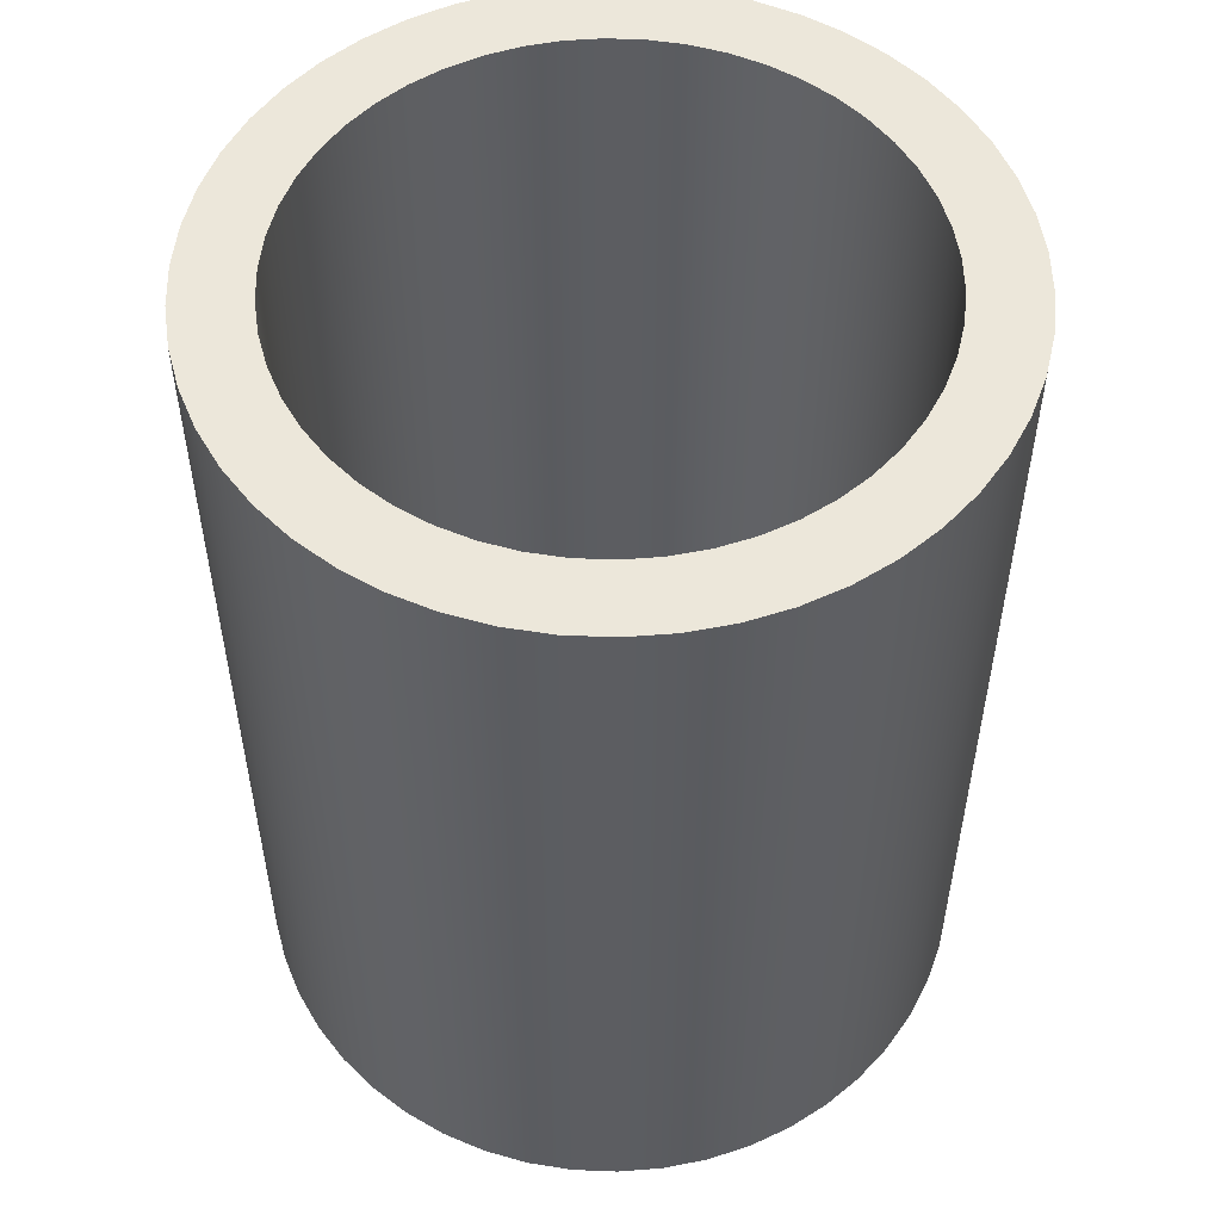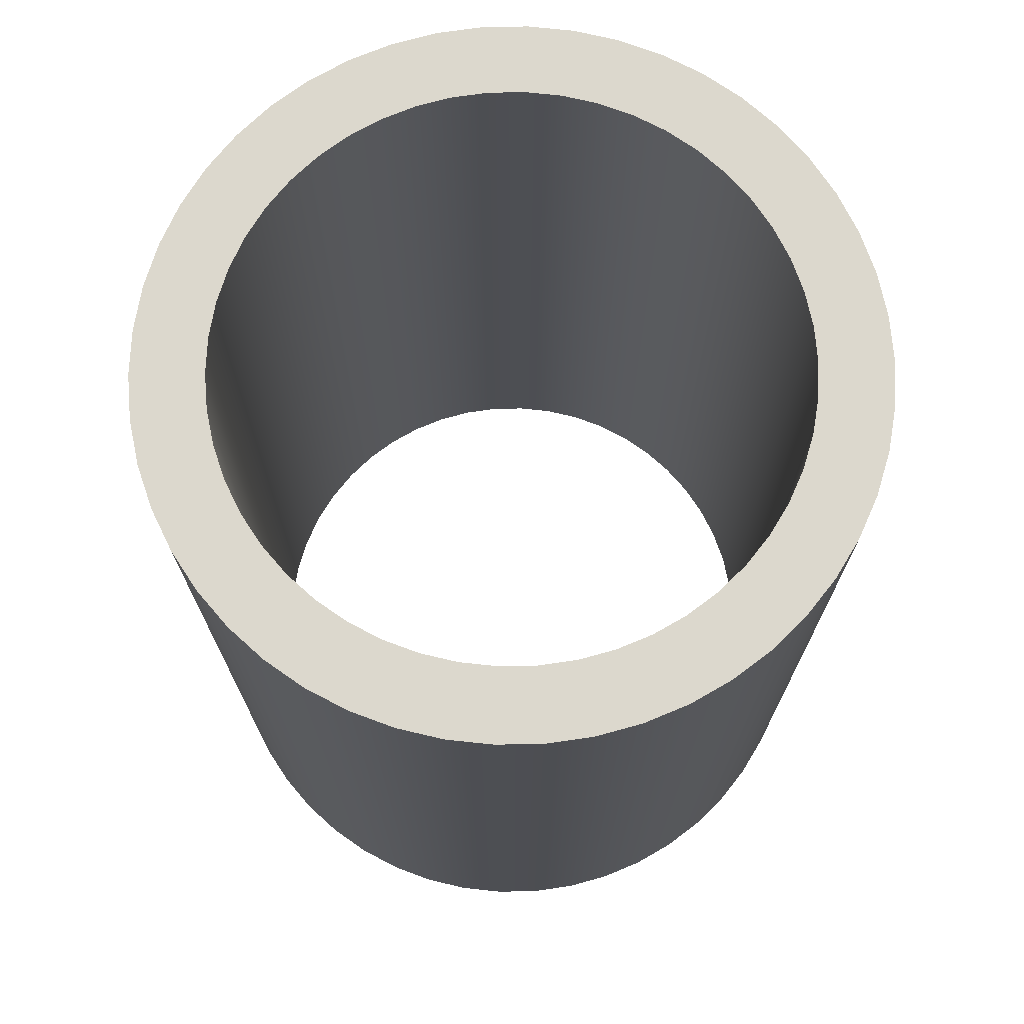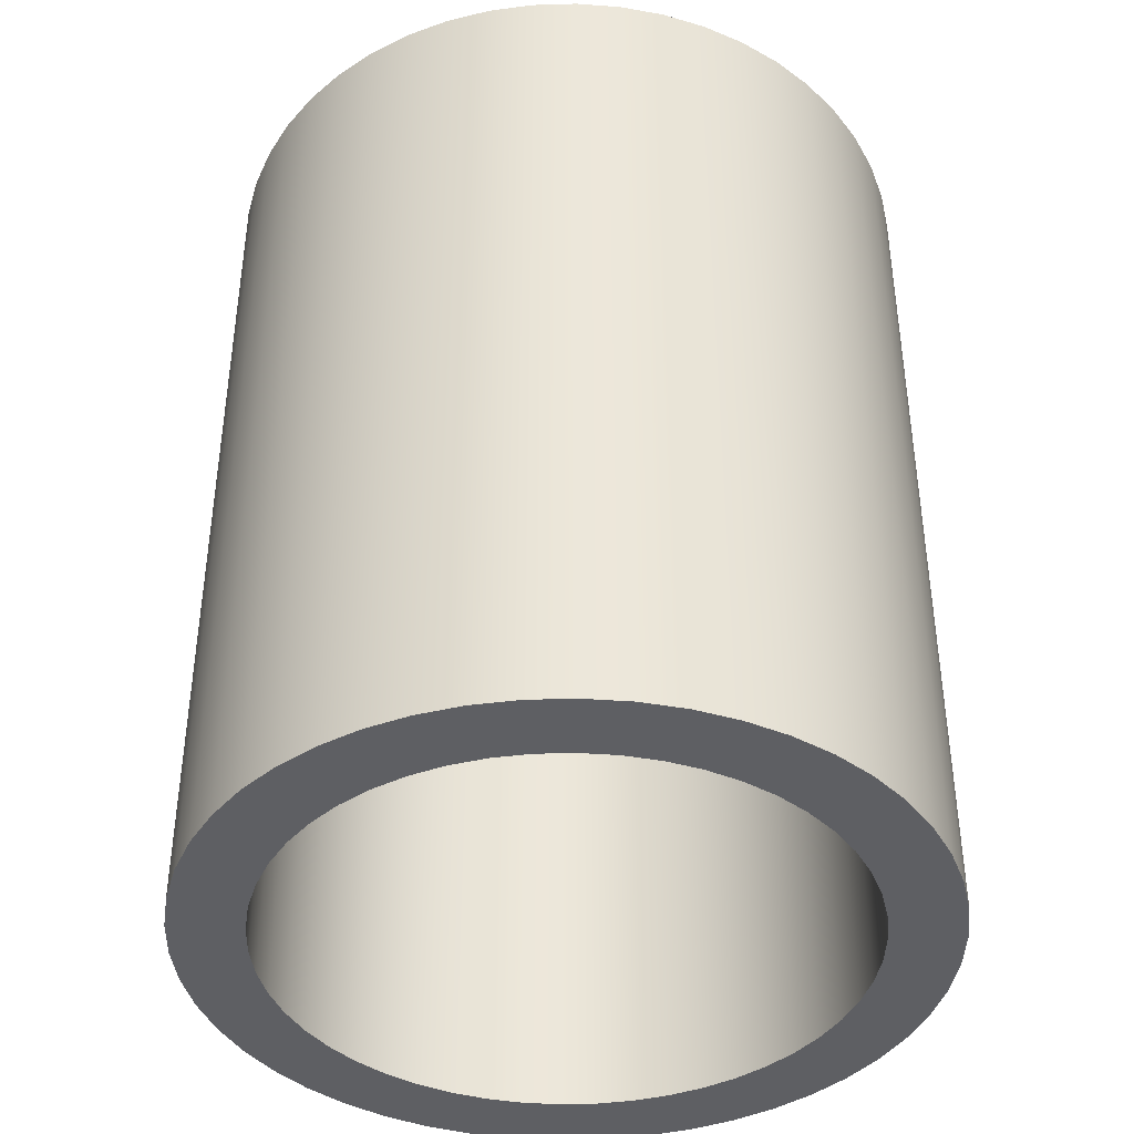
<metadata>
{"format":"obj","ext":"obj","renderer":"f3d","projection":"perspective","resolution":1024,"background":"white","views":[{"elev":53.3,"azim":110.5,"up":"+Y"},{"elev":72.5,"azim":-109.1,"up":"+Y"},{"elev":-40.9,"azim":110.1,"up":"+Y"}]}
</metadata>
<code>
v 0.8 -1.25 -0
v 0.7937 -1.25 -0.1003
v 0.7749 -1.25 -0.199
v 0.7438 -1.25 -0.2945
v 0.701 -1.25 -0.3854
v 0.6472 -1.25 -0.4702
v 0.5832 -1.25 -0.5476
v 0.5099 -1.25 -0.6164
v 0.4287 -1.25 -0.6755
v 0.3406 -1.25 -0.7239
v 0.2472 -1.25 -0.7608
v 0.1499 -1.25 -0.7858
v 0.05023 -1.25 -0.7984
v -0.05023 -1.25 -0.7984
v -0.1499 -1.25 -0.7858
v -0.2472 -1.25 -0.7608
v -0.3406 -1.25 -0.7239
v -0.4287 -1.25 -0.6755
v -0.5099 -1.25 -0.6164
v -0.5832 -1.25 -0.5476
v -0.6472 -1.25 -0.4702
v -0.701 -1.25 -0.3854
v -0.7438 -1.25 -0.2945
v -0.7749 -1.25 -0.199
v -0.7937 -1.25 -0.1003
v -0.8 -1.25 -0
v -0.7937 -1.25 0.1003
v -0.7749 -1.25 0.199
v -0.7438 -1.25 0.2945
v -0.701 -1.25 0.3854
v -0.6472 -1.25 0.4702
v -0.5832 -1.25 0.5476
v -0.5099 -1.25 0.6164
v -0.4287 -1.25 0.6755
v -0.3406 -1.25 0.7239
v -0.2472 -1.25 0.7608
v -0.1499 -1.25 0.7858
v -0.05023 -1.25 0.7984
v 0.05023 -1.25 0.7984
v 0.1499 -1.25 0.7858
v 0.2472 -1.25 0.7608
v 0.3406 -1.25 0.7239
v 0.4287 -1.25 0.6755
v 0.5099 -1.25 0.6164
v 0.5832 -1.25 0.5476
v 0.6472 -1.25 0.4702
v 0.701 -1.25 0.3854
v 0.7438 -1.25 0.2945
v 0.7749 -1.25 0.199
v 0.7937 -1.25 0.1003
v 0.8 1.25 0
v 0.7937 1.25 -0.1003
v 0.7749 1.25 -0.199
v 0.7438 1.25 -0.2945
v 0.701 1.25 -0.3854
v 0.6472 1.25 -0.4702
v 0.5832 1.25 -0.5476
v 0.5099 1.25 -0.6164
v 0.4287 1.25 -0.6755
v 0.3406 1.25 -0.7239
v 0.2472 1.25 -0.7608
v 0.1499 1.25 -0.7858
v 0.05023 1.25 -0.7984
v -0.05023 1.25 -0.7984
v -0.1499 1.25 -0.7858
v -0.2472 1.25 -0.7608
v -0.3406 1.25 -0.7239
v -0.4287 1.25 -0.6755
v -0.5099 1.25 -0.6164
v -0.5832 1.25 -0.5476
v -0.6472 1.25 -0.4702
v -0.701 1.25 -0.3854
v -0.7438 1.25 -0.2945
v -0.7749 1.25 -0.199
v -0.7937 1.25 -0.1003
v -0.8 1.25 -0
v -0.7937 1.25 0.1003
v -0.7749 1.25 0.199
v -0.7438 1.25 0.2945
v -0.701 1.25 0.3854
v -0.6472 1.25 0.4702
v -0.5832 1.25 0.5476
v -0.5099 1.25 0.6164
v -0.4287 1.25 0.6755
v -0.3406 1.25 0.7239
v -0.2472 1.25 0.7608
v -0.1499 1.25 0.7858
v -0.05023 1.25 0.7984
v 0.05023 1.25 0.7984
v 0.1499 1.25 0.7858
v 0.2472 1.25 0.7608
v 0.3406 1.25 0.7239
v 0.4287 1.25 0.6755
v 0.5099 1.25 0.6164
v 0.5832 1.25 0.5476
v 0.6472 1.25 0.4702
v 0.701 1.25 0.3854
v 0.7438 1.25 0.2945
v 0.7749 1.25 0.199
v 0.7937 1.25 0.1003
v 1 1.25 0
v 0.9921 1.25 -0.1253
v 0.9686 1.25 -0.2487
v 0.9298 1.25 -0.3681
v 0.8763 1.25 -0.4818
v 0.809 1.25 -0.5878
v 0.729 1.25 -0.6845
v 0.6374 1.25 -0.7705
v 0.5358 1.25 -0.8443
v 0.4258 1.25 -0.9048
v 0.309 1.25 -0.9511
v 0.1874 1.25 -0.9823
v 0.06279 1.25 -0.998
v -0.06279 1.25 -0.998
v -0.1874 1.25 -0.9823
v -0.309 1.25 -0.9511
v -0.4258 1.25 -0.9048
v -0.5358 1.25 -0.8443
v -0.6374 1.25 -0.7705
v -0.729 1.25 -0.6845
v -0.809 1.25 -0.5878
v -0.8763 1.25 -0.4818
v -0.9298 1.25 -0.3681
v -0.9686 1.25 -0.2487
v -0.9921 1.25 -0.1253
v -1 1.25 -0
v -0.9921 1.25 0.1253
v -0.9686 1.25 0.2487
v -0.9298 1.25 0.3681
v -0.8763 1.25 0.4818
v -0.809 1.25 0.5878
v -0.729 1.25 0.6845
v -0.6374 1.25 0.7705
v -0.5358 1.25 0.8443
v -0.4258 1.25 0.9048
v -0.309 1.25 0.9511
v -0.1874 1.25 0.9823
v -0.06279 1.25 0.998
v 0.06279 1.25 0.998
v 0.1874 1.25 0.9823
v 0.309 1.25 0.9511
v 0.4258 1.25 0.9048
v 0.5358 1.25 0.8443
v 0.6374 1.25 0.7705
v 0.729 1.25 0.6845
v 0.809 1.25 0.5878
v 0.8763 1.25 0.4818
v 0.9298 1.25 0.3681
v 0.9686 1.25 0.2487
v 0.9921 1.25 0.1253
v 1 -1.25 -0
v 0.9921 -1.25 -0.1253
v 0.9686 -1.25 -0.2487
v 0.9298 -1.25 -0.3681
v 0.8763 -1.25 -0.4818
v 0.809 -1.25 -0.5878
v 0.729 -1.25 -0.6845
v 0.6374 -1.25 -0.7705
v 0.5358 -1.25 -0.8443
v 0.4258 -1.25 -0.9048
v 0.309 -1.25 -0.9511
v 0.1874 -1.25 -0.9823
v 0.06279 -1.25 -0.998
v -0.06279 -1.25 -0.998
v -0.1874 -1.25 -0.9823
v -0.309 -1.25 -0.9511
v -0.4258 -1.25 -0.9048
v -0.5358 -1.25 -0.8443
v -0.6374 -1.25 -0.7705
v -0.729 -1.25 -0.6845
v -0.809 -1.25 -0.5878
v -0.8763 -1.25 -0.4818
v -0.9298 -1.25 -0.3681
v -0.9686 -1.25 -0.2487
v -0.9921 -1.25 -0.1253
v -1 -1.25 -0
v -0.9921 -1.25 0.1253
v -0.9686 -1.25 0.2487
v -0.9298 -1.25 0.3681
v -0.8763 -1.25 0.4818
v -0.809 -1.25 0.5878
v -0.729 -1.25 0.6845
v -0.6374 -1.25 0.7705
v -0.5358 -1.25 0.8443
v -0.4258 -1.25 0.9048
v -0.309 -1.25 0.9511
v -0.1874 -1.25 0.9823
v -0.06279 -1.25 0.998
v 0.06279 -1.25 0.998
v 0.1874 -1.25 0.9823
v 0.309 -1.25 0.9511
v 0.4258 -1.25 0.9048
v 0.5358 -1.25 0.8443
v 0.6374 -1.25 0.7705
v 0.729 -1.25 0.6845
v 0.809 -1.25 0.5878
v 0.8763 -1.25 0.4818
v 0.9298 -1.25 0.3681
v 0.9686 -1.25 0.2487
v 0.9921 -1.25 0.1253
f 2 1 51 52
f 3 2 52 53
f 4 3 53 54
f 5 4 54 55
f 6 5 55 56
f 7 6 56 57
f 8 7 57 58
f 9 8 58 59
f 10 9 59 60
f 11 10 60 61
f 12 11 61 62
f 13 12 62 63
f 14 13 63 64
f 15 14 64 65
f 16 15 65 66
f 17 16 66 67
f 18 17 67 68
f 19 18 68 69
f 20 19 69 70
f 21 20 70 71
f 22 21 71 72
f 23 22 72 73
f 24 23 73 74
f 25 24 74 75
f 26 25 75 76
f 27 26 76 77
f 28 27 77 78
f 29 28 78 79
f 30 29 79 80
f 31 30 80 81
f 32 31 81 82
f 33 32 82 83
f 34 33 83 84
f 35 34 84 85
f 36 35 85 86
f 37 36 86 87
f 38 37 87 88
f 39 38 88 89
f 40 39 89 90
f 41 40 90 91
f 42 41 91 92
f 43 42 92 93
f 44 43 93 94
f 45 44 94 95
f 46 45 95 96
f 47 46 96 97
f 48 47 97 98
f 49 48 98 99
f 50 49 99 100
f 1 50 100 51
f 52 51 101 102
f 53 52 102 103
f 54 53 103 104
f 55 54 104 105
f 56 55 105 106
f 57 56 106 107
f 58 57 107 108
f 59 58 108 109
f 60 59 109 110
f 61 60 110 111
f 62 61 111 112
f 63 62 112 113
f 64 63 113 114
f 65 64 114 115
f 66 65 115 116
f 67 66 116 117
f 68 67 117 118
f 69 68 118 119
f 70 69 119 120
f 71 70 120 121
f 72 71 121 122
f 73 72 122 123
f 74 73 123 124
f 75 74 124 125
f 76 75 125 126
f 77 76 126 127
f 78 77 127 128
f 79 78 128 129
f 80 79 129 130
f 81 80 130 131
f 82 81 131 132
f 83 82 132 133
f 84 83 133 134
f 85 84 134 135
f 86 85 135 136
f 87 86 136 137
f 88 87 137 138
f 89 88 138 139
f 90 89 139 140
f 91 90 140 141
f 92 91 141 142
f 93 92 142 143
f 94 93 143 144
f 95 94 144 145
f 96 95 145 146
f 97 96 146 147
f 98 97 147 148
f 99 98 148 149
f 100 99 149 150
f 51 100 150 101
f 102 101 151 152
f 103 102 152 153
f 104 103 153 154
f 105 104 154 155
f 106 105 155 156
f 107 106 156 157
f 108 107 157 158
f 109 108 158 159
f 110 109 159 160
f 111 110 160 161
f 112 111 161 162
f 113 112 162 163
f 114 113 163 164
f 115 114 164 165
f 116 115 165 166
f 117 116 166 167
f 118 117 167 168
f 119 118 168 169
f 120 119 169 170
f 121 120 170 171
f 122 121 171 172
f 123 122 172 173
f 124 123 173 174
f 125 124 174 175
f 126 125 175 176
f 127 126 176 177
f 128 127 177 178
f 129 128 178 179
f 130 129 179 180
f 131 130 180 181
f 132 131 181 182
f 133 132 182 183
f 134 133 183 184
f 135 134 184 185
f 136 135 185 186
f 137 136 186 187
f 138 137 187 188
f 139 138 188 189
f 140 139 189 190
f 141 140 190 191
f 142 141 191 192
f 143 142 192 193
f 144 143 193 194
f 145 144 194 195
f 146 145 195 196
f 147 146 196 197
f 148 147 197 198
f 149 148 198 199
f 150 149 199 200
f 101 150 200 151
f 152 151 1 2
f 153 152 2 3
f 154 153 3 4
f 155 154 4 5
f 156 155 5 6
f 157 156 6 7
f 158 157 7 8
f 159 158 8 9
f 160 159 9 10
f 161 160 10 11
f 162 161 11 12
f 163 162 12 13
f 164 163 13 14
f 165 164 14 15
f 166 165 15 16
f 167 166 16 17
f 168 167 17 18
f 169 168 18 19
f 170 169 19 20
f 171 170 20 21
f 172 171 21 22
f 173 172 22 23
f 174 173 23 24
f 175 174 24 25
f 176 175 25 26
f 177 176 26 27
f 178 177 27 28
f 179 178 28 29
f 180 179 29 30
f 181 180 30 31
f 182 181 31 32
f 183 182 32 33
f 184 183 33 34
f 185 184 34 35
f 186 185 35 36
f 187 186 36 37
f 188 187 37 38
f 189 188 38 39
f 190 189 39 40
f 191 190 40 41
f 192 191 41 42
f 193 192 42 43
f 194 193 43 44
f 195 194 44 45
f 196 195 45 46
f 197 196 46 47
f 198 197 47 48
f 199 198 48 49
f 200 199 49 50
f 151 200 50 1
v 0.8 -1.25 -0
v 0.7937 -1.25 -0.1003
v 0.7749 -1.25 -0.199
v 0.7438 -1.25 -0.2945
v 0.701 -1.25 -0.3854
v 0.6472 -1.25 -0.4702
v 0.5832 -1.25 -0.5476
v 0.5099 -1.25 -0.6164
v 0.4287 -1.25 -0.6755
v 0.3406 -1.25 -0.7239
v 0.2472 -1.25 -0.7608
v 0.1499 -1.25 -0.7858
v 0.05023 -1.25 -0.7984
v -0.05023 -1.25 -0.7984
v -0.1499 -1.25 -0.7858
v -0.2472 -1.25 -0.7608
v -0.3406 -1.25 -0.7239
v -0.4287 -1.25 -0.6755
v -0.5099 -1.25 -0.6164
v -0.5832 -1.25 -0.5476
v -0.6472 -1.25 -0.4702
v -0.701 -1.25 -0.3854
v -0.7438 -1.25 -0.2945
v -0.7749 -1.25 -0.199
v -0.7937 -1.25 -0.1003
v -0.8 -1.25 -0
v -0.7937 -1.25 0.1003
v -0.7749 -1.25 0.199
v -0.7438 -1.25 0.2945
v -0.701 -1.25 0.3854
v -0.6472 -1.25 0.4702
v -0.5832 -1.25 0.5476
v -0.5099 -1.25 0.6164
v -0.4287 -1.25 0.6755
v -0.3406 -1.25 0.7239
v -0.2472 -1.25 0.7608
v -0.1499 -1.25 0.7858
v -0.05023 -1.25 0.7984
v 0.05023 -1.25 0.7984
v 0.1499 -1.25 0.7858
v 0.2472 -1.25 0.7608
v 0.3406 -1.25 0.7239
v 0.4287 -1.25 0.6755
v 0.5099 -1.25 0.6164
v 0.5832 -1.25 0.5476
v 0.6472 -1.25 0.4702
v 0.701 -1.25 0.3854
v 0.7438 -1.25 0.2945
v 0.7749 -1.25 0.199
v 0.7937 -1.25 0.1003
v 0.8 1.25 0
v 0.7937 1.25 -0.1003
v 0.7749 1.25 -0.199
v 0.7438 1.25 -0.2945
v 0.701 1.25 -0.3854
v 0.6472 1.25 -0.4702
v 0.5832 1.25 -0.5476
v 0.5099 1.25 -0.6164
v 0.4287 1.25 -0.6755
v 0.3406 1.25 -0.7239
v 0.2472 1.25 -0.7608
v 0.1499 1.25 -0.7858
v 0.05023 1.25 -0.7984
v -0.05023 1.25 -0.7984
v -0.1499 1.25 -0.7858
v -0.2472 1.25 -0.7608
v -0.3406 1.25 -0.7239
v -0.4287 1.25 -0.6755
v -0.5099 1.25 -0.6164
v -0.5832 1.25 -0.5476
v -0.6472 1.25 -0.4702
v -0.701 1.25 -0.3854
v -0.7438 1.25 -0.2945
v -0.7749 1.25 -0.199
v -0.7937 1.25 -0.1003
v -0.8 1.25 -0
v -0.7937 1.25 0.1003
v -0.7749 1.25 0.199
v -0.7438 1.25 0.2945
v -0.701 1.25 0.3854
v -0.6472 1.25 0.4702
v -0.5832 1.25 0.5476
v -0.5099 1.25 0.6164
v -0.4287 1.25 0.6755
v -0.3406 1.25 0.7239
v -0.2472 1.25 0.7608
v -0.1499 1.25 0.7858
v -0.05023 1.25 0.7984
v 0.05023 1.25 0.7984
v 0.1499 1.25 0.7858
v 0.2472 1.25 0.7608
v 0.3406 1.25 0.7239
v 0.4287 1.25 0.6755
v 0.5099 1.25 0.6164
v 0.5832 1.25 0.5476
v 0.6472 1.25 0.4702
v 0.701 1.25 0.3854
v 0.7438 1.25 0.2945
v 0.7749 1.25 0.199
v 0.7937 1.25 0.1003
v 1 1.25 0
v 0.9921 1.25 -0.1253
v 0.9686 1.25 -0.2487
v 0.9298 1.25 -0.3681
v 0.8763 1.25 -0.4818
v 0.809 1.25 -0.5878
v 0.729 1.25 -0.6845
v 0.6374 1.25 -0.7705
v 0.5358 1.25 -0.8443
v 0.4258 1.25 -0.9048
v 0.309 1.25 -0.9511
v 0.1874 1.25 -0.9823
v 0.06279 1.25 -0.998
v -0.06279 1.25 -0.998
v -0.1874 1.25 -0.9823
v -0.309 1.25 -0.9511
v -0.4258 1.25 -0.9048
v -0.5358 1.25 -0.8443
v -0.6374 1.25 -0.7705
v -0.729 1.25 -0.6845
v -0.809 1.25 -0.5878
v -0.8763 1.25 -0.4818
v -0.9298 1.25 -0.3681
v -0.9686 1.25 -0.2487
v -0.9921 1.25 -0.1253
v -1 1.25 -0
v -0.9921 1.25 0.1253
v -0.9686 1.25 0.2487
v -0.9298 1.25 0.3681
v -0.8763 1.25 0.4818
v -0.809 1.25 0.5878
v -0.729 1.25 0.6845
v -0.6374 1.25 0.7705
v -0.5358 1.25 0.8443
v -0.4258 1.25 0.9048
v -0.309 1.25 0.9511
v -0.1874 1.25 0.9823
v -0.06279 1.25 0.998
v 0.06279 1.25 0.998
v 0.1874 1.25 0.9823
v 0.309 1.25 0.9511
v 0.4258 1.25 0.9048
v 0.5358 1.25 0.8443
v 0.6374 1.25 0.7705
v 0.729 1.25 0.6845
v 0.809 1.25 0.5878
v 0.8763 1.25 0.4818
v 0.9298 1.25 0.3681
v 0.9686 1.25 0.2487
v 0.9921 1.25 0.1253
v 1 -1.25 -0
v 0.9921 -1.25 -0.1253
v 0.9686 -1.25 -0.2487
v 0.9298 -1.25 -0.3681
v 0.8763 -1.25 -0.4818
v 0.809 -1.25 -0.5878
v 0.729 -1.25 -0.6845
v 0.6374 -1.25 -0.7705
v 0.5358 -1.25 -0.8443
v 0.4258 -1.25 -0.9048
v 0.309 -1.25 -0.9511
v 0.1874 -1.25 -0.9823
v 0.06279 -1.25 -0.998
v -0.06279 -1.25 -0.998
v -0.1874 -1.25 -0.9823
v -0.309 -1.25 -0.9511
v -0.4258 -1.25 -0.9048
v -0.5358 -1.25 -0.8443
v -0.6374 -1.25 -0.7705
v -0.729 -1.25 -0.6845
v -0.809 -1.25 -0.5878
v -0.8763 -1.25 -0.4818
v -0.9298 -1.25 -0.3681
v -0.9686 -1.25 -0.2487
v -0.9921 -1.25 -0.1253
v -1 -1.25 -0
v -0.9921 -1.25 0.1253
v -0.9686 -1.25 0.2487
v -0.9298 -1.25 0.3681
v -0.8763 -1.25 0.4818
v -0.809 -1.25 0.5878
v -0.729 -1.25 0.6845
v -0.6374 -1.25 0.7705
v -0.5358 -1.25 0.8443
v -0.4258 -1.25 0.9048
v -0.309 -1.25 0.9511
v -0.1874 -1.25 0.9823
v -0.06279 -1.25 0.998
v 0.06279 -1.25 0.998
v 0.1874 -1.25 0.9823
v 0.309 -1.25 0.9511
v 0.4258 -1.25 0.9048
v 0.5358 -1.25 0.8443
v 0.6374 -1.25 0.7705
v 0.729 -1.25 0.6845
v 0.809 -1.25 0.5878
v 0.8763 -1.25 0.4818
v 0.9298 -1.25 0.3681
v 0.9686 -1.25 0.2487
v 0.9921 -1.25 0.1253
f 202 201 251 252
f 203 202 252 253
f 204 203 253 254
f 205 204 254 255
f 206 205 255 256
f 207 206 256 257
f 208 207 257 258
f 209 208 258 259
f 210 209 259 260
f 211 210 260 261
f 212 211 261 262
f 213 212 262 263
f 214 213 263 264
f 215 214 264 265
f 216 215 265 266
f 217 216 266 267
f 218 217 267 268
f 219 218 268 269
f 220 219 269 270
f 221 220 270 271
f 222 221 271 272
f 223 222 272 273
f 224 223 273 274
f 225 224 274 275
f 226 225 275 276
f 227 226 276 277
f 228 227 277 278
f 229 228 278 279
f 230 229 279 280
f 231 230 280 281
f 232 231 281 282
f 233 232 282 283
f 234 233 283 284
f 235 234 284 285
f 236 235 285 286
f 237 236 286 287
f 238 237 287 288
f 239 238 288 289
f 240 239 289 290
f 241 240 290 291
f 242 241 291 292
f 243 242 292 293
f 244 243 293 294
f 245 244 294 295
f 246 245 295 296
f 247 246 296 297
f 248 247 297 298
f 249 248 298 299
f 250 249 299 300
f 201 250 300 251
f 252 251 301 302
f 253 252 302 303
f 254 253 303 304
f 255 254 304 305
f 256 255 305 306
f 257 256 306 307
f 258 257 307 308
f 259 258 308 309
f 260 259 309 310
f 261 260 310 311
f 262 261 311 312
f 263 262 312 313
f 264 263 313 314
f 265 264 314 315
f 266 265 315 316
f 267 266 316 317
f 268 267 317 318
f 269 268 318 319
f 270 269 319 320
f 271 270 320 321
f 272 271 321 322
f 273 272 322 323
f 274 273 323 324
f 275 274 324 325
f 276 275 325 326
f 277 276 326 327
f 278 277 327 328
f 279 278 328 329
f 280 279 329 330
f 281 280 330 331
f 282 281 331 332
f 283 282 332 333
f 284 283 333 334
f 285 284 334 335
f 286 285 335 336
f 287 286 336 337
f 288 287 337 338
f 289 288 338 339
f 290 289 339 340
f 291 290 340 341
f 292 291 341 342
f 293 292 342 343
f 294 293 343 344
f 295 294 344 345
f 296 295 345 346
f 297 296 346 347
f 298 297 347 348
f 299 298 348 349
f 300 299 349 350
f 251 300 350 301
f 302 301 351 352
f 303 302 352 353
f 304 303 353 354
f 305 304 354 355
f 306 305 355 356
f 307 306 356 357
f 308 307 357 358
f 309 308 358 359
f 310 309 359 360
f 311 310 360 361
f 312 311 361 362
f 313 312 362 363
f 314 313 363 364
f 315 314 364 365
f 316 315 365 366
f 317 316 366 367
f 318 317 367 368
f 319 318 368 369
f 320 319 369 370
f 321 320 370 371
f 322 321 371 372
f 323 322 372 373
f 324 323 373 374
f 325 324 374 375
f 326 325 375 376
f 327 326 376 377
f 328 327 377 378
f 329 328 378 379
f 330 329 379 380
f 331 330 380 381
f 332 331 381 382
f 333 332 382 383
f 334 333 383 384
f 335 334 384 385
f 336 335 385 386
f 337 336 386 387
f 338 337 387 388
f 339 338 388 389
f 340 339 389 390
f 341 340 390 391
f 342 341 391 392
f 343 342 392 393
f 344 343 393 394
f 345 344 394 395
f 346 345 395 396
f 347 346 396 397
f 348 347 397 398
f 349 348 398 399
f 350 349 399 400
f 301 350 400 351
f 352 351 201 202
f 353 352 202 203
f 354 353 203 204
f 355 354 204 205
f 356 355 205 206
f 357 356 206 207
f 358 357 207 208
f 359 358 208 209
f 360 359 209 210
f 361 360 210 211
f 362 361 211 212
f 363 362 212 213
f 364 363 213 214
f 365 364 214 215
f 366 365 215 216
f 367 366 216 217
f 368 367 217 218
f 369 368 218 219
f 370 369 219 220
f 371 370 220 221
f 372 371 221 222
f 373 372 222 223
f 374 373 223 224
f 375 374 224 225
f 376 375 225 226
f 377 376 226 227
f 378 377 227 228
f 379 378 228 229
f 380 379 229 230
f 381 380 230 231
f 382 381 231 232
f 383 382 232 233
f 384 383 233 234
f 385 384 234 235
f 386 385 235 236
f 387 386 236 237
f 388 387 237 238
f 389 388 238 239
f 390 389 239 240
f 391 390 240 241
f 392 391 241 242
f 393 392 242 243
f 394 393 243 244
f 395 394 244 245
f 396 395 245 246
f 397 396 246 247
f 398 397 247 248
f 399 398 248 249
f 400 399 249 250
f 351 400 250 201

</code>
